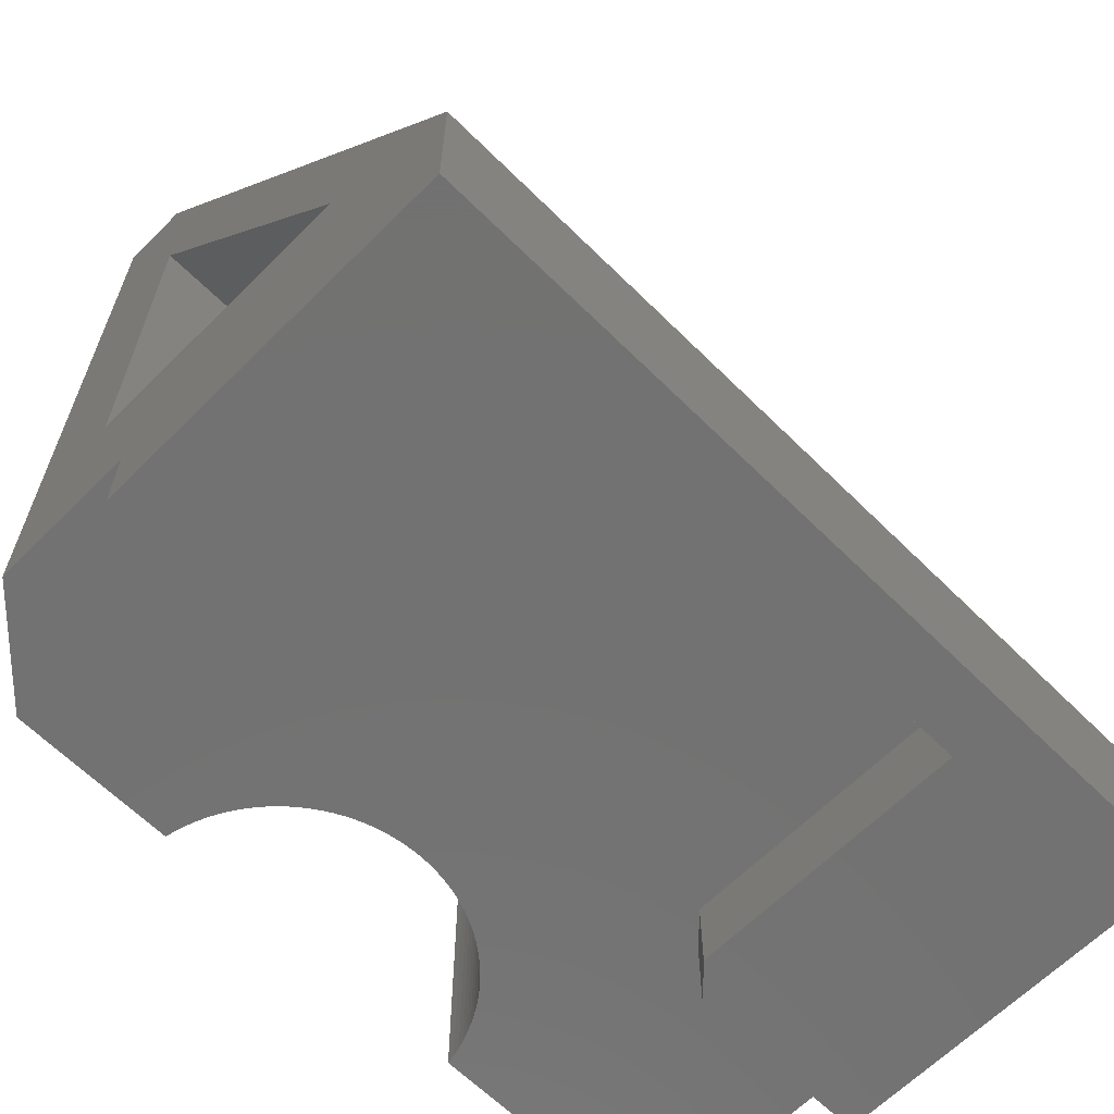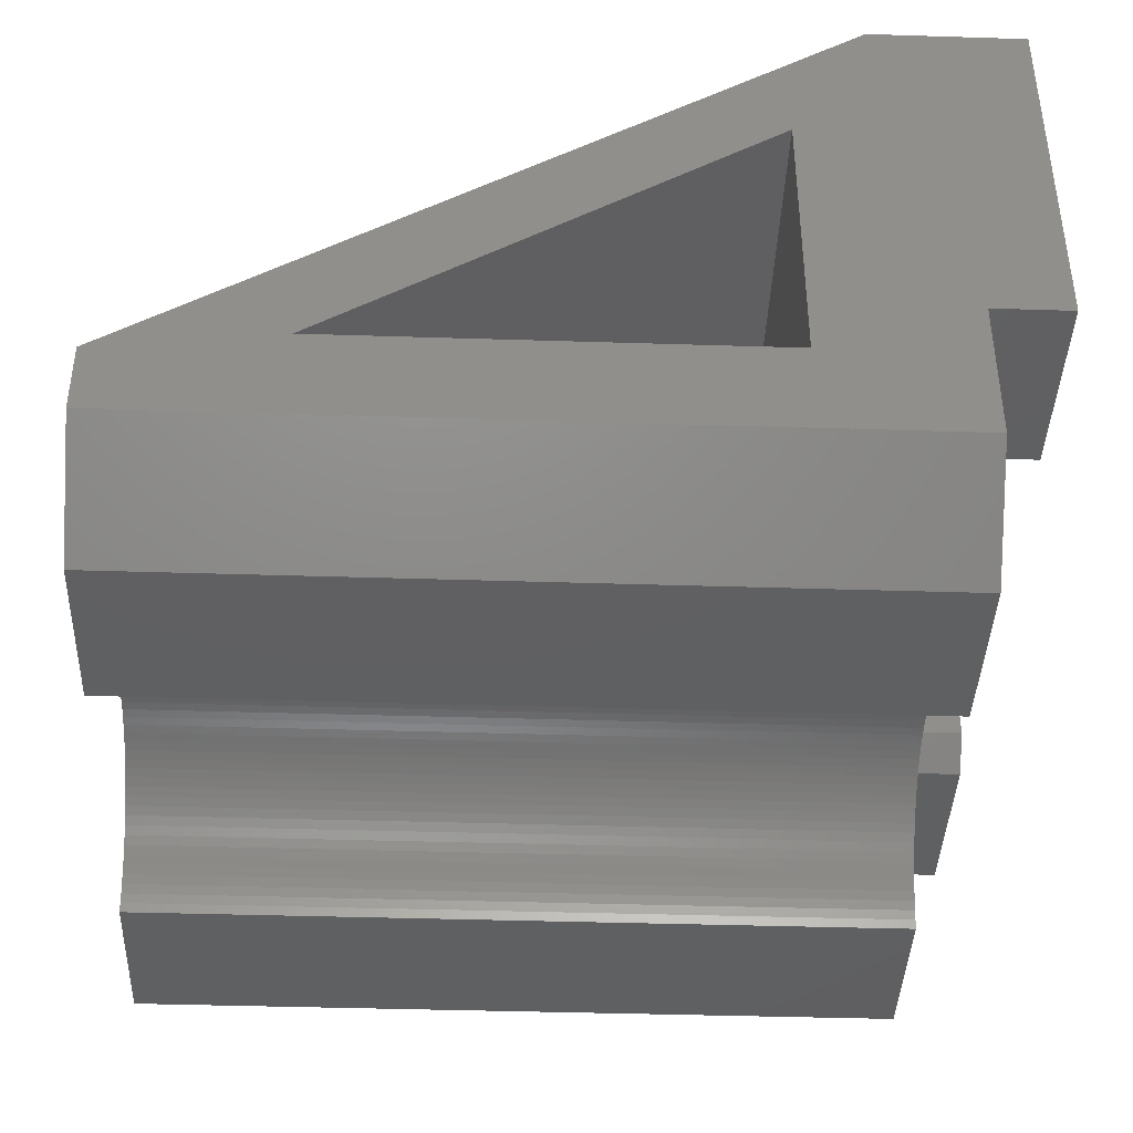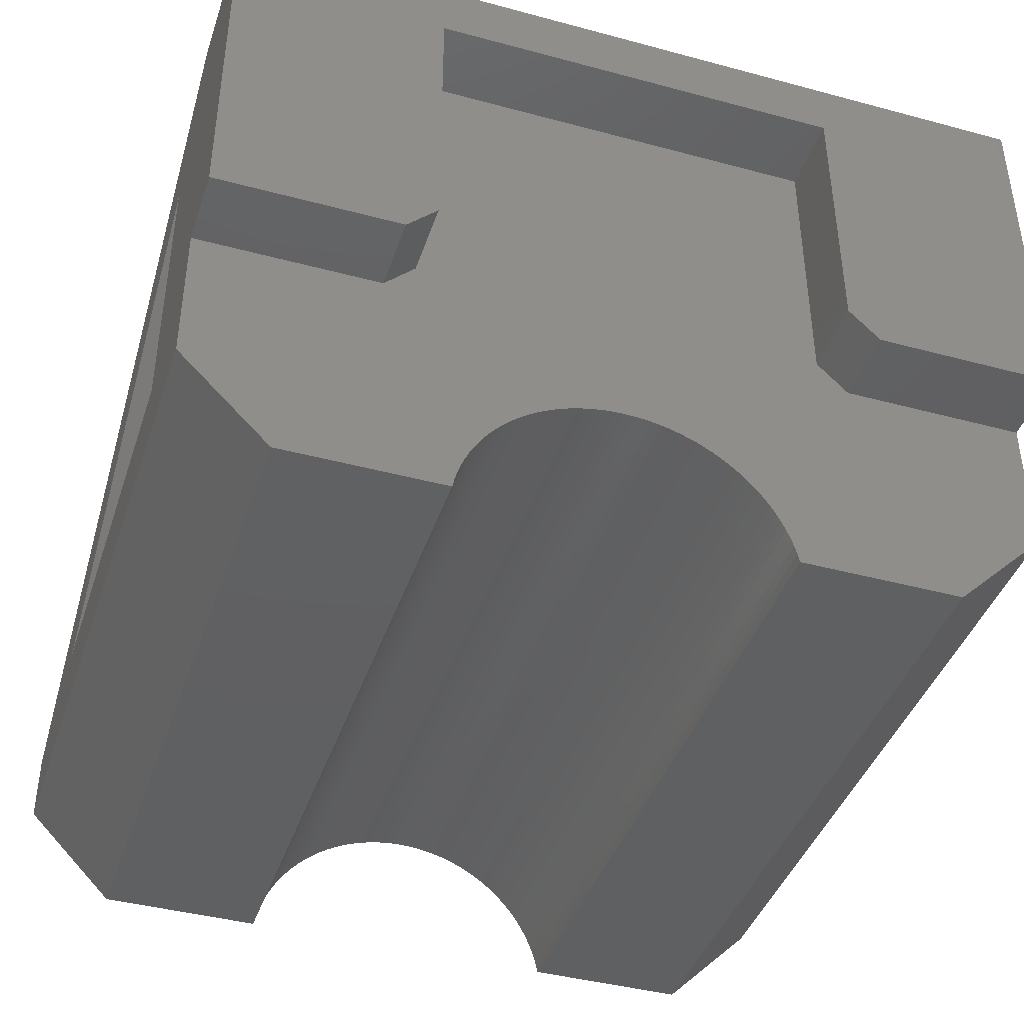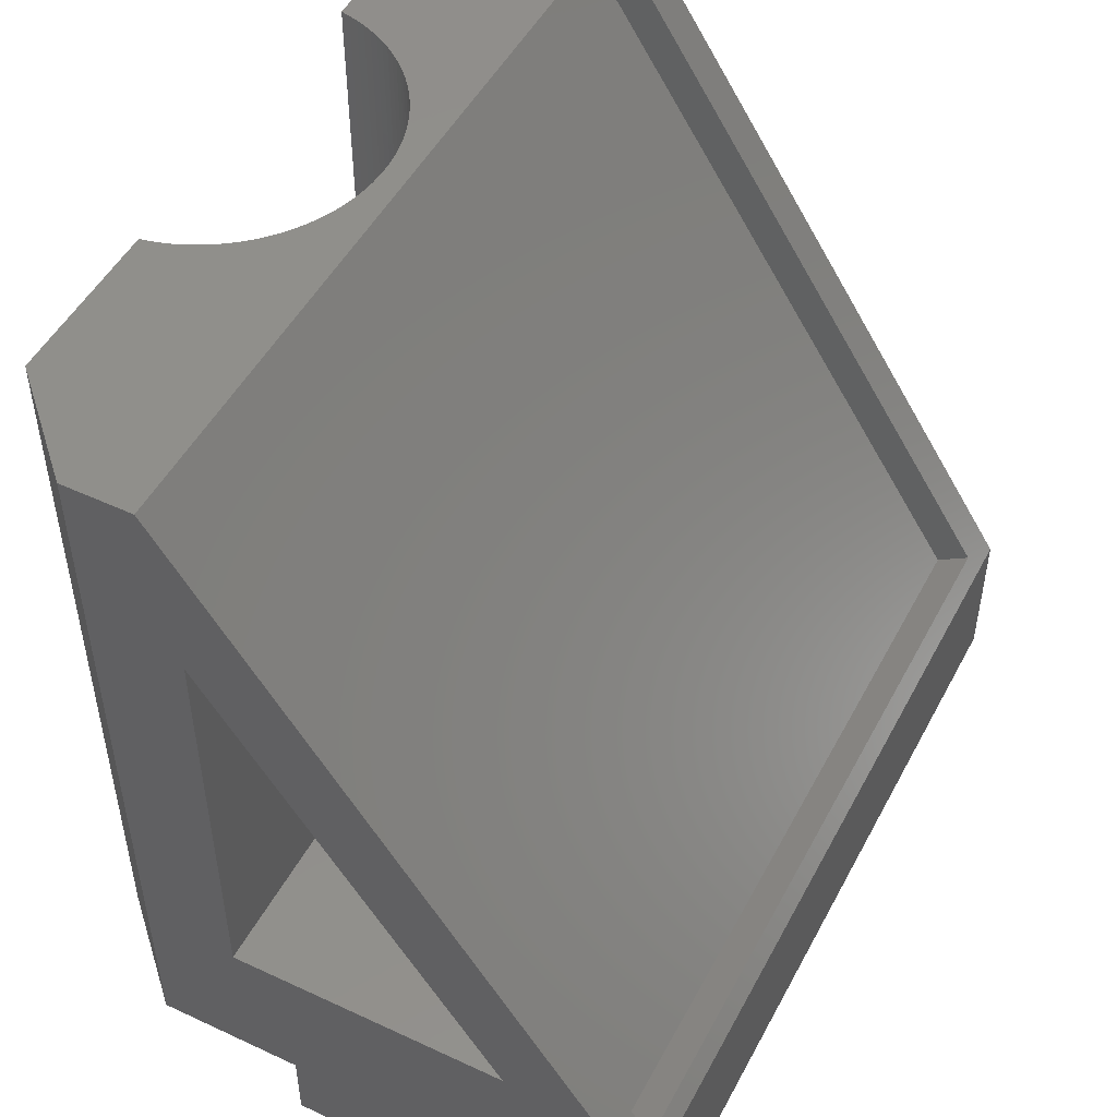
<metadata>
{"format":"stl","ext":"stl","renderer":"f3d","projection":"perspective","resolution":1024,"background":"white","views":[{"elev":-64.0,"azim":135.1,"up":"+Z"},{"elev":-40.9,"azim":87.8,"up":"+Y"},{"elev":-41.6,"azim":162.0,"up":"+Y"},{"elev":49.7,"azim":117.2,"up":"+Z"}]}
</metadata>
<code>
# stl→obj: 293 verts, 586 faces
v 15.5 17.5 -5
v 15.5 17.5 0
v 13.5 19.5 -5
v 13.5 19.5 0
v 13.5 37.5 0
v 13.5 37.5 -5
v -13.5 19.5 -5
v -13.5 19.5 0
v -15.5 17.5 -5
v -15.5 17.5 0
v -27.5 17.5 0
v -27.5 17.5 -5
v 27.5 8 0
v 27.5 8 49.38
v 21.5 2 0
v 21.5 2 49.38
v 10.82 2 49.38
v 10.82 2 0
v 9.854 4.888 49.38
v 10.11 4.333 49.38
v 10.34 3.766 49.38
v 27.5 12.53 49.38
v 5.798 9.348 49.38
v 6.308 9.012 49.38
v 6.798 8.648 49.38
v -27.5 12.53 49.38
v 6.384e-15 11 49.38
v 0.6104 10.98 49.38
v 1.219 10.93 49.38
v -27.5 8 49.38
v -5.798 9.348 49.38
v -5.27 9.655 49.38
v -4.727 9.933 49.38
v -21.5 2 49.38
v -9.854 4.888 49.38
v -9.568 5.427 49.38
v -9.252 5.95 49.38
v -10.82 2 49.38
v -10.69 2.597 49.38
v -10.53 3.186 49.38
v -10.34 3.766 49.38
v -10.11 4.333 49.38
v -8.908 6.454 49.38
v -8.536 6.938 49.38
v -8.138 7.401 49.38
v -7.715 7.841 49.38
v -7.268 8.257 49.38
v -6.798 8.648 49.38
v -6.308 9.012 49.38
v -4.168 10.18 49.38
v -3.597 10.4 49.38
v -3.014 10.58 49.38
v -2.423 10.73 49.38
v -1.824 10.85 49.38
v -1.219 10.93 49.38
v -0.6104 10.98 49.38
v 1.824 10.85 49.38
v 2.423 10.73 49.38
v 3.014 10.58 49.38
v 3.597 10.4 49.38
v 4.168 10.18 49.38
v 4.727 9.933 49.38
v 5.27 9.655 49.38
v 7.268 8.257 49.38
v 7.715 7.841 49.38
v 8.138 7.401 49.38
v 8.536 6.938 49.38
v 8.908 6.454 49.38
v 9.252 5.95 49.38
v 9.568 5.427 49.38
v 10.53 3.186 49.38
v 10.69 2.597 49.38
v -27.5 8 0
v -21.5 2 0
v -10.82 2 0
v -25 13.35 48.13
v 25 13.35 48.13
v -25 11.26 46.76
v 25 11.26 46.76
v 25 40.68 6.256
v 25 38.59 4.89
v -25 40.68 6.256
v -25 38.59 4.89
v 27.5 14 10
v 27.5 32.27 10
v -27.5 14 10
v -27.5 32.27 10
v 27.5 14 37.98
v -27.5 14 37.98
v 27.5 17.5 0
v 27.5 17.5 -5
v 27.5 41.5 -5
v 27.5 41.5 5
v -27.5 41.5 -5
v -27.5 41.5 5
v -13.5 37.5 -5
v -13.5 37.5 0
v 9.568 5.427 0
v 9.252 5.95 0
v 8.908 6.454 0
v 10.69 2.597 0
v 10.53 3.186 0
v 10.34 3.766 0
v 10.11 4.333 0
v 9.854 4.888 0
v 8.536 6.938 0
v 8.138 7.401 0
v 7.715 7.841 0
v 7.268 8.257 0
v 6.798 8.648 0
v 6.308 9.012 0
v 5.798 9.348 0
v 5.27 9.655 0
v 4.727 9.933 0
v 4.168 10.18 0
v 3.597 10.4 0
v 3.014 10.58 0
v 2.423 10.73 0
v 1.824 10.85 0
v 1.219 10.93 0
v 0.6104 10.98 0
v -2.776e-16 11 0
v -0.6104 10.98 0
v -1.219 10.93 0
v -1.824 10.85 0
v -2.423 10.73 0
v -3.014 10.58 0
v -3.597 10.4 0
v -4.168 10.18 0
v -4.727 9.933 0
v -5.27 9.655 0
v -5.798 9.348 0
v -6.308 9.012 0
v -6.798 8.648 0
v -7.268 8.257 0
v -7.715 7.841 0
v -8.138 7.401 0
v -8.536 6.938 0
v -8.908 6.454 0
v -9.252 5.95 0
v -9.568 5.427 0
v -9.854 4.888 0
v -10.11 4.333 0
v -10.34 3.766 0
v -10.53 3.186 0
v -10.69 2.597 0
v -10.69 2.597 12.35
v -10.69 2.597 24.69
v -10.69 2.597 37.04
v -10.53 3.186 37.04
v -10.34 3.766 37.04
v -10.11 4.333 37.04
v -9.854 4.888 37.04
v -9.568 5.427 37.04
v -9.252 5.95 37.04
v -8.908 6.454 37.04
v -8.536 6.938 37.04
v -8.138 7.401 37.04
v -7.715 7.841 37.04
v -7.268 8.257 37.04
v -6.798 8.648 37.04
v -6.308 9.012 37.04
v -5.798 9.348 37.04
v -5.27 9.655 37.04
v -4.727 9.933 37.04
v -4.168 10.18 37.04
v -3.597 10.4 37.04
v -3.014 10.58 37.04
v -2.423 10.73 37.04
v -1.824 10.85 37.04
v -1.219 10.93 37.04
v -0.6104 10.98 37.04
v 7.216e-15 11 37.04
v 0.6104 10.98 37.04
v 1.219 10.93 37.04
v 1.824 10.85 37.04
v 2.423 10.73 37.04
v 3.014 10.58 37.04
v 3.597 10.4 37.04
v 4.168 10.18 37.04
v 4.727 9.933 37.04
v 5.27 9.655 37.04
v 5.798 9.348 37.04
v 6.308 9.012 37.04
v 6.798 8.648 37.04
v 7.268 8.257 37.04
v 7.715 7.841 37.04
v 8.138 7.401 37.04
v 8.536 6.938 37.04
v 8.908 6.454 37.04
v 9.252 5.95 37.04
v 9.568 5.427 37.04
v 9.854 4.888 37.04
v 10.11 4.333 37.04
v 10.34 3.766 37.04
v 10.53 3.186 37.04
v 10.69 2.597 37.04
v 10.69 2.597 24.69
v 10.69 2.597 12.35
v 10.53 3.186 12.35
v 10.34 3.766 12.35
v 10.11 4.333 12.35
v 9.854 4.888 12.35
v 9.568 5.427 12.35
v 9.252 5.95 12.35
v 8.908 6.454 12.35
v 8.536 6.938 12.35
v 8.138 7.401 12.35
v 7.715 7.841 12.35
v 7.268 8.257 12.35
v 6.798 8.648 12.35
v 6.308 9.012 12.35
v 5.798 9.348 12.35
v 5.27 9.655 12.35
v 4.727 9.933 12.35
v 4.168 10.18 12.35
v 3.597 10.4 12.35
v 3.014 10.58 12.35
v 2.423 10.73 12.35
v 1.824 10.85 12.35
v 1.219 10.93 12.35
v 0.6104 10.98 12.35
v 2.22e-15 11 12.35
v -0.6104 10.98 12.35
v -1.219 10.93 12.35
v -1.824 10.85 12.35
v -2.423 10.73 12.35
v -3.014 10.58 12.35
v -3.597 10.4 12.35
v -4.168 10.18 12.35
v -4.727 9.933 12.35
v -5.27 9.655 12.35
v -5.798 9.348 12.35
v -6.308 9.012 12.35
v -6.798 8.648 12.35
v -7.268 8.257 12.35
v -7.715 7.841 12.35
v -8.138 7.401 12.35
v -8.536 6.938 12.35
v -8.908 6.454 12.35
v -9.252 5.95 12.35
v -9.568 5.427 12.35
v -9.854 4.888 12.35
v -10.11 4.333 12.35
v -10.34 3.766 12.35
v -10.53 3.186 12.35
v -10.53 3.186 24.69
v -10.34 3.766 24.69
v -10.11 4.333 24.69
v -9.854 4.888 24.69
v -9.568 5.427 24.69
v -9.252 5.95 24.69
v -8.908 6.454 24.69
v -8.536 6.938 24.69
v -8.138 7.401 24.69
v -7.715 7.841 24.69
v -7.268 8.257 24.69
v -6.798 8.648 24.69
v -6.308 9.012 24.69
v -5.798 9.348 24.69
v -5.27 9.655 24.69
v -4.727 9.933 24.69
v -4.168 10.18 24.69
v -3.597 10.4 24.69
v -3.014 10.58 24.69
v -2.423 10.73 24.69
v -1.824 10.85 24.69
v -1.219 10.93 24.69
v -0.6104 10.98 24.69
v 4.718e-15 11 24.69
v 0.6104 10.98 24.69
v 1.219 10.93 24.69
v 1.824 10.85 24.69
v 2.423 10.73 24.69
v 3.014 10.58 24.69
v 3.597 10.4 24.69
v 4.168 10.18 24.69
v 4.727 9.933 24.69
v 5.27 9.655 24.69
v 5.798 9.348 24.69
v 6.308 9.012 24.69
v 6.798 8.648 24.69
v 7.268 8.257 24.69
v 7.715 7.841 24.69
v 8.138 7.401 24.69
v 8.536 6.938 24.69
v 8.908 6.454 24.69
v 9.252 5.95 24.69
v 9.568 5.427 24.69
v 9.854 4.888 24.69
v 10.11 4.333 24.69
v 10.34 3.766 24.69
v 10.53 3.186 24.69
f 1 2 3
f 3 2 4
f 4 5 3
f 3 5 6
f 7 8 9
f 9 8 10
f 10 11 9
f 9 11 12
f 13 14 15
f 15 14 16
f 16 17 15
f 15 17 18
f 14 19 16
f 16 19 20
f 16 20 21
f 22 23 14
f 14 23 24
f 14 24 25
f 26 27 22
f 22 27 28
f 22 28 29
f 30 31 26
f 26 31 32
f 26 32 33
f 34 35 30
f 30 35 36
f 30 36 37
f 38 39 34
f 34 39 40
f 34 40 41
f 41 42 34
f 34 42 35
f 37 43 30
f 30 43 44
f 30 44 45
f 45 46 30
f 30 46 47
f 30 47 48
f 48 49 30
f 30 49 31
f 33 50 26
f 26 50 51
f 26 51 52
f 52 53 26
f 26 53 54
f 26 54 55
f 55 56 26
f 26 56 27
f 29 57 22
f 22 57 58
f 22 58 59
f 59 60 22
f 22 60 61
f 22 61 62
f 62 63 22
f 22 63 23
f 25 64 14
f 14 64 65
f 14 65 66
f 66 67 14
f 14 67 68
f 14 68 69
f 69 70 14
f 14 70 19
f 21 71 16
f 16 71 72
f 16 72 17
f 30 73 34
f 34 73 74
f 74 75 34
f 34 75 38
f 76 77 78
f 78 77 79
f 77 80 79
f 79 80 81
f 80 82 81
f 81 82 83
f 82 76 83
f 83 76 78
f 78 79 83
f 83 79 81
f 84 85 86
f 86 85 87
f 88 84 89
f 89 84 86
f 85 88 87
f 87 88 89
f 22 14 88
f 88 14 13
f 88 13 84
f 84 13 90
f 84 90 85
f 85 90 91
f 85 91 92
f 92 93 85
f 85 93 22
f 85 22 88
f 30 89 73
f 73 89 86
f 73 86 11
f 11 86 87
f 11 87 12
f 12 87 94
f 94 87 95
f 95 87 26
f 26 87 89
f 26 89 30
f 1 91 2
f 2 91 90
f 76 26 77
f 77 26 22
f 77 22 93
f 76 82 26
f 26 82 95
f 95 82 80
f 95 80 93
f 93 80 77
f 7 96 8
f 8 96 97
f 5 97 6
f 6 97 96
f 1 3 91
f 91 3 6
f 91 6 92
f 92 6 96
f 92 96 94
f 94 96 12
f 12 96 7
f 12 7 9
f 15 98 13
f 13 98 99
f 13 99 100
f 18 101 15
f 15 101 102
f 15 102 103
f 103 104 15
f 15 104 105
f 15 105 98
f 100 106 13
f 13 106 107
f 13 107 2
f 2 107 108
f 2 108 109
f 109 110 2
f 2 110 111
f 2 111 112
f 112 113 2
f 2 113 114
f 2 114 115
f 115 116 2
f 2 116 4
f 4 116 117
f 4 117 118
f 118 119 4
f 4 119 120
f 4 120 121
f 121 122 4
f 4 122 8
f 4 8 5
f 5 8 97
f 122 123 8
f 8 123 124
f 8 124 125
f 125 126 8
f 8 126 127
f 8 127 128
f 8 128 10
f 10 128 129
f 10 129 130
f 130 131 10
f 10 131 132
f 10 132 133
f 133 134 10
f 10 134 135
f 10 135 136
f 136 137 10
f 10 137 73
f 10 73 11
f 137 138 73
f 73 138 139
f 73 139 140
f 140 141 73
f 73 141 74
f 74 141 142
f 74 142 143
f 143 144 74
f 74 144 145
f 74 145 146
f 146 75 74
f 2 90 13
f 95 93 94
f 94 93 92
f 146 147 75
f 75 147 148
f 75 148 38
f 38 148 149
f 38 149 39
f 39 149 40
f 40 149 150
f 40 150 41
f 41 150 151
f 41 151 42
f 42 151 152
f 42 152 35
f 35 152 153
f 35 153 36
f 36 153 154
f 36 154 37
f 37 154 155
f 37 155 43
f 43 155 156
f 43 156 44
f 44 156 157
f 44 157 45
f 45 157 158
f 45 158 46
f 46 158 159
f 46 159 47
f 47 159 160
f 47 160 48
f 48 160 161
f 48 161 49
f 49 161 162
f 49 162 31
f 31 162 163
f 31 163 32
f 32 163 164
f 32 164 33
f 33 164 165
f 33 165 50
f 50 165 166
f 50 166 51
f 51 166 167
f 51 167 52
f 52 167 168
f 52 168 53
f 53 168 169
f 53 169 54
f 54 169 170
f 54 170 55
f 55 170 171
f 55 171 56
f 56 171 172
f 56 172 27
f 27 172 173
f 27 173 28
f 28 173 174
f 28 174 29
f 29 174 175
f 29 175 57
f 57 175 176
f 57 176 58
f 58 176 177
f 58 177 59
f 59 177 178
f 59 178 60
f 60 178 179
f 60 179 61
f 61 179 180
f 61 180 62
f 62 180 181
f 62 181 63
f 63 181 182
f 63 182 23
f 23 182 183
f 23 183 24
f 24 183 184
f 24 184 25
f 25 184 185
f 25 185 64
f 64 185 186
f 64 186 65
f 65 186 187
f 65 187 66
f 66 187 188
f 66 188 67
f 67 188 189
f 67 189 68
f 68 189 190
f 68 190 69
f 69 190 191
f 69 191 70
f 70 191 192
f 70 192 19
f 19 192 193
f 19 193 20
f 20 193 194
f 20 194 21
f 21 194 195
f 21 195 71
f 71 195 196
f 71 196 72
f 72 196 197
f 72 197 17
f 17 197 198
f 17 198 18
f 18 198 199
f 18 199 101
f 101 199 102
f 102 199 200
f 102 200 103
f 103 200 201
f 103 201 104
f 104 201 202
f 104 202 105
f 105 202 203
f 105 203 98
f 98 203 204
f 98 204 99
f 99 204 205
f 99 205 100
f 100 205 206
f 100 206 106
f 106 206 207
f 106 207 107
f 107 207 208
f 107 208 108
f 108 208 209
f 108 209 109
f 109 209 210
f 109 210 110
f 110 210 211
f 110 211 111
f 111 211 212
f 111 212 112
f 112 212 213
f 112 213 113
f 113 213 214
f 113 214 114
f 114 214 215
f 114 215 115
f 115 215 216
f 115 216 116
f 116 216 217
f 116 217 117
f 117 217 218
f 117 218 118
f 118 218 219
f 118 219 119
f 119 219 220
f 119 220 120
f 120 220 221
f 120 221 121
f 121 221 222
f 121 222 122
f 122 222 223
f 122 223 123
f 123 223 224
f 123 224 124
f 124 224 225
f 124 225 125
f 125 225 226
f 125 226 126
f 126 226 227
f 126 227 127
f 127 227 228
f 127 228 128
f 128 228 229
f 128 229 129
f 129 229 230
f 129 230 130
f 130 230 231
f 130 231 131
f 131 231 232
f 131 232 132
f 132 232 233
f 132 233 133
f 133 233 234
f 133 234 134
f 134 234 235
f 134 235 135
f 135 235 236
f 135 236 136
f 136 236 237
f 136 237 137
f 137 237 238
f 137 238 138
f 138 238 239
f 138 239 139
f 139 239 240
f 139 240 140
f 140 240 241
f 140 241 141
f 141 241 242
f 141 242 142
f 142 242 243
f 142 243 143
f 143 243 244
f 143 244 144
f 144 244 245
f 144 245 145
f 145 245 246
f 145 246 146
f 146 246 147
f 150 149 148
f 148 147 247
f 247 147 246
f 247 246 248
f 248 246 245
f 248 245 249
f 249 245 244
f 249 244 250
f 250 244 243
f 250 243 251
f 251 243 242
f 251 242 252
f 252 242 241
f 252 241 253
f 253 241 240
f 253 240 254
f 254 240 239
f 254 239 255
f 255 239 238
f 255 238 256
f 256 238 237
f 256 237 257
f 257 237 236
f 257 236 258
f 258 236 235
f 258 235 259
f 259 235 234
f 259 234 260
f 260 234 233
f 260 233 261
f 261 233 232
f 261 232 262
f 262 232 231
f 262 231 263
f 263 231 230
f 263 230 264
f 264 230 229
f 264 229 265
f 265 229 228
f 265 228 266
f 266 228 227
f 266 227 267
f 267 227 226
f 267 226 268
f 268 226 225
f 268 225 269
f 269 225 224
f 269 224 270
f 270 224 223
f 270 223 271
f 271 223 222
f 271 222 272
f 272 222 221
f 272 221 273
f 273 221 220
f 273 220 274
f 274 220 219
f 274 219 275
f 275 219 218
f 275 218 276
f 276 218 217
f 276 217 277
f 277 217 216
f 277 216 278
f 278 216 215
f 278 215 279
f 279 215 214
f 279 214 280
f 280 214 213
f 280 213 281
f 281 213 212
f 281 212 282
f 282 212 211
f 282 211 283
f 283 211 210
f 283 210 284
f 284 210 209
f 284 209 285
f 285 209 208
f 285 208 286
f 286 208 207
f 286 207 287
f 287 207 206
f 287 206 288
f 288 206 205
f 288 205 289
f 289 205 204
f 289 204 290
f 290 204 203
f 290 203 291
f 291 203 202
f 291 202 292
f 292 202 201
f 292 201 293
f 293 201 200
f 293 200 198
f 198 200 199
f 151 150 247
f 247 150 148
f 151 247 248
f 152 151 248
f 152 248 249
f 153 152 249
f 153 249 250
f 154 153 250
f 154 250 251
f 155 154 251
f 155 251 252
f 156 155 252
f 156 252 253
f 157 156 253
f 157 253 254
f 158 157 254
f 158 254 255
f 159 158 255
f 159 255 256
f 160 159 256
f 160 256 257
f 161 160 257
f 161 257 258
f 162 161 258
f 162 258 259
f 163 162 259
f 163 259 260
f 164 163 260
f 164 260 261
f 165 164 261
f 165 261 262
f 166 165 262
f 166 262 263
f 167 166 263
f 167 263 264
f 168 167 264
f 168 264 265
f 169 168 265
f 169 265 266
f 170 169 266
f 170 266 267
f 171 170 267
f 171 267 268
f 172 171 268
f 172 268 269
f 173 172 269
f 173 269 270
f 174 173 270
f 174 270 271
f 175 174 271
f 175 271 272
f 176 175 272
f 176 272 273
f 177 176 273
f 177 273 274
f 178 177 274
f 178 274 275
f 179 178 275
f 179 275 276
f 180 179 276
f 180 276 277
f 181 180 277
f 181 277 278
f 182 181 278
f 182 278 279
f 183 182 279
f 183 279 280
f 184 183 280
f 184 280 281
f 185 184 281
f 185 281 282
f 186 185 282
f 186 282 283
f 187 186 283
f 187 283 284
f 188 187 284
f 188 284 285
f 189 188 285
f 189 285 286
f 190 189 286
f 190 286 287
f 191 190 287
f 191 287 288
f 192 191 288
f 192 288 289
f 193 192 289
f 193 289 290
f 194 193 290
f 194 290 291
f 195 194 291
f 195 291 292
f 196 195 292
f 196 292 293
f 197 196 293
f 197 293 198

</code>
